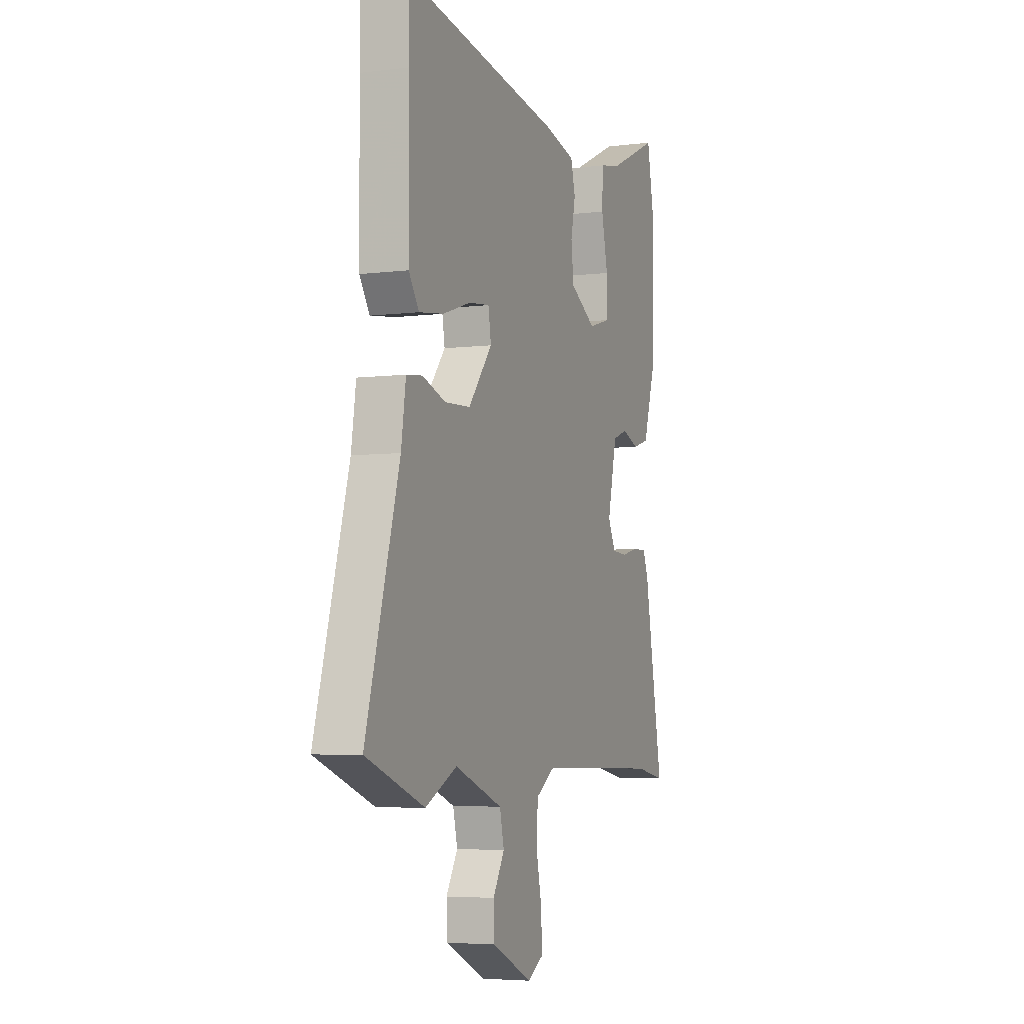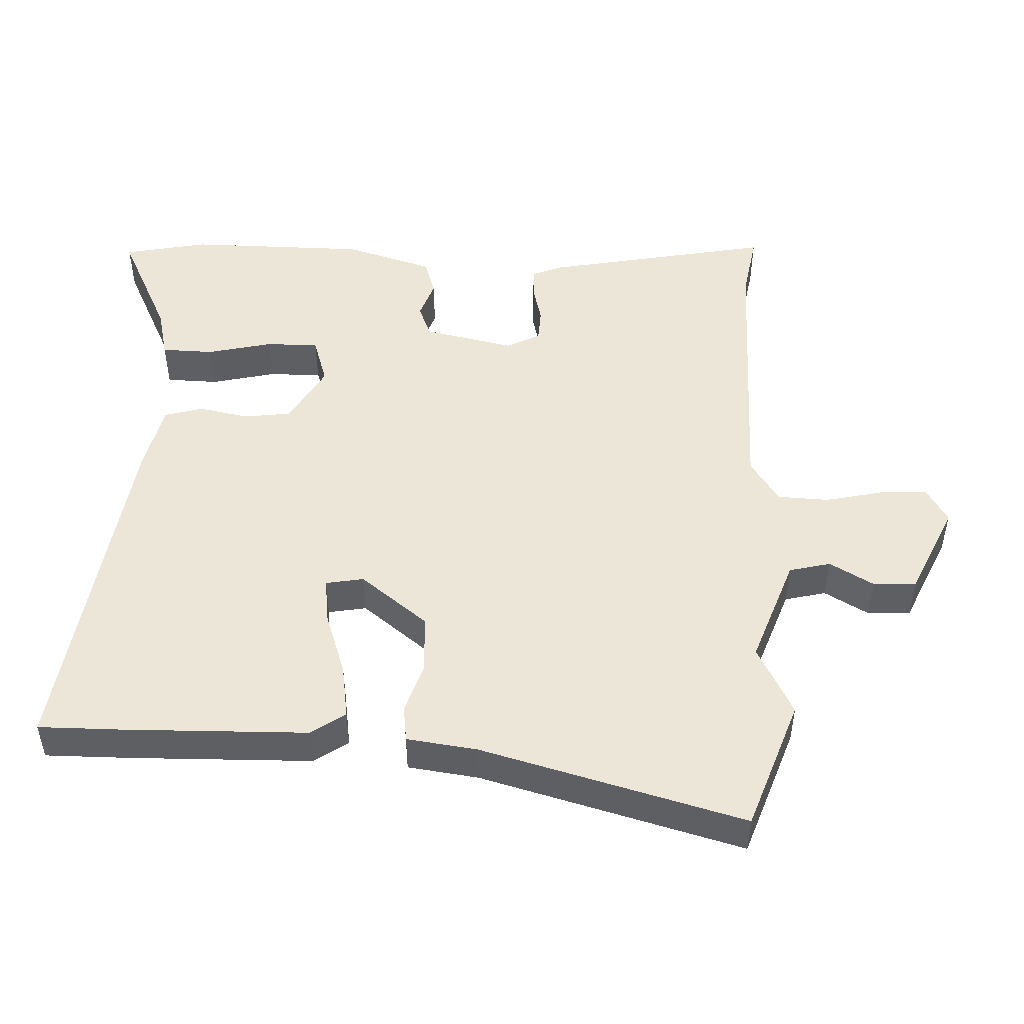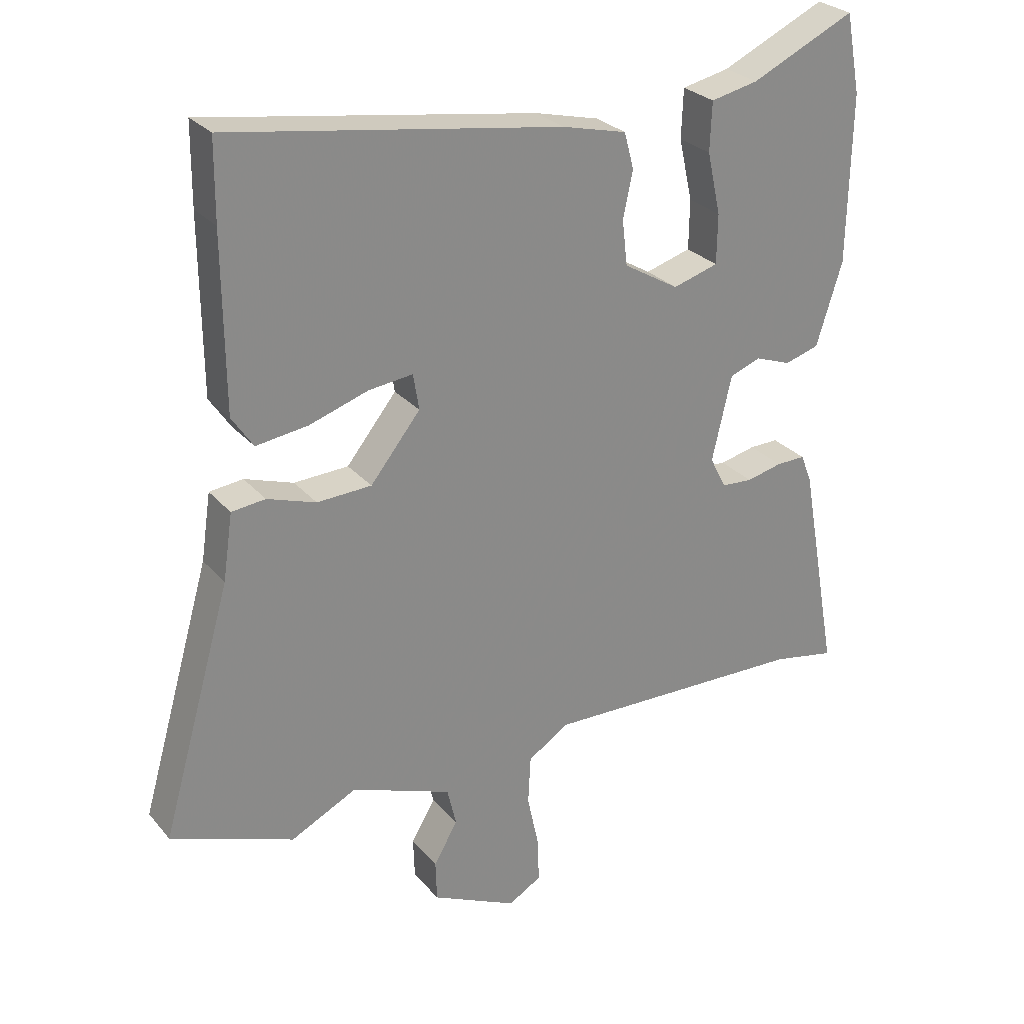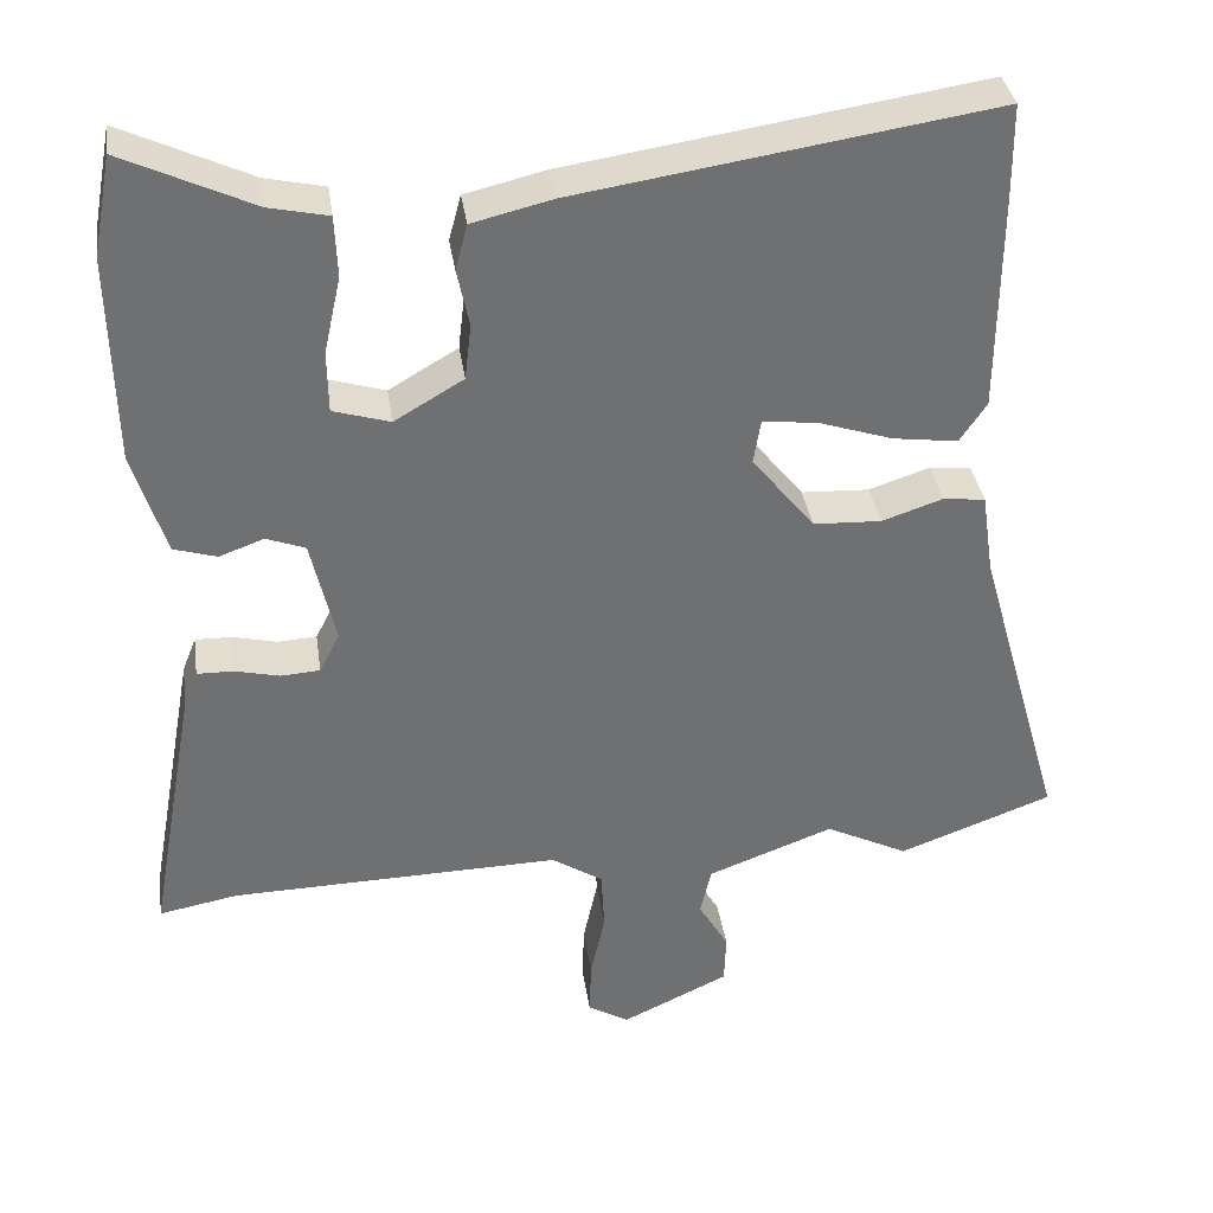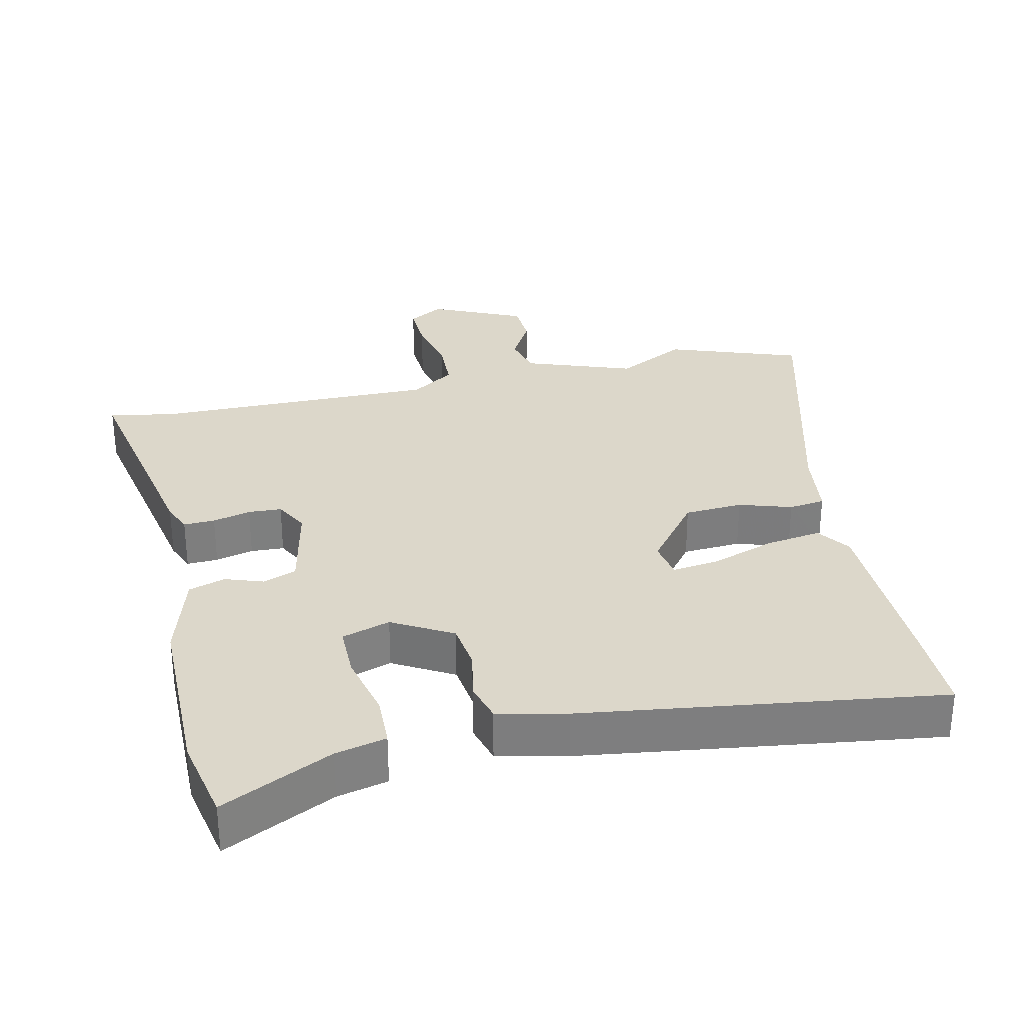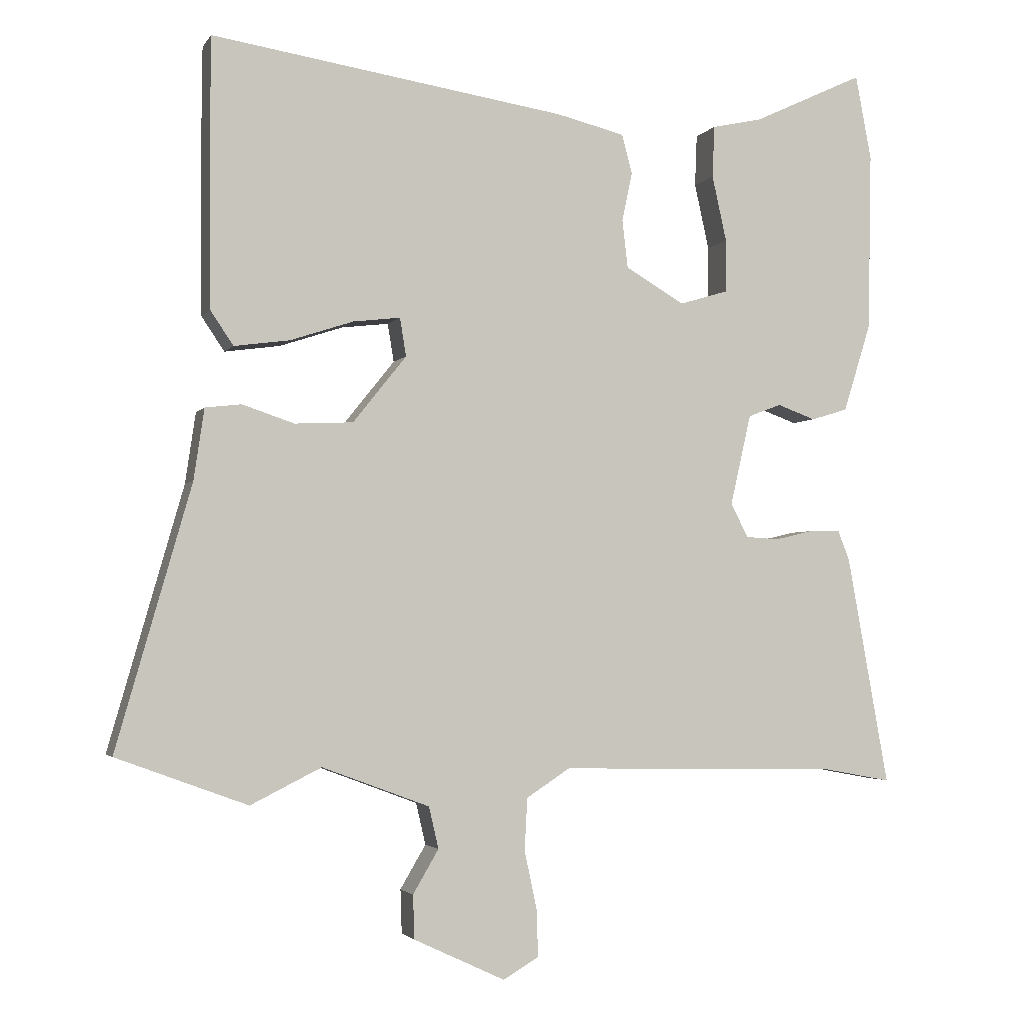
<metadata>
{"format":"obj","ext":"obj","renderer":"f3d","projection":"perspective","resolution":1024,"background":"white","views":[{"elev":-5.1,"azim":111.5,"up":"+Z"},{"elev":49.1,"azim":91.6,"up":"+Y"},{"elev":27.2,"azim":148.9,"up":"+Z"},{"elev":35.7,"azim":-8.3,"up":"+Z"},{"elev":30.8,"azim":-13.5,"up":"+Y"},{"elev":-2.8,"azim":162.6,"up":"+Z"}]}
</metadata>
<code>
v -0.512 0.07 0.438
v -0.489 0.07 0.56
v -0.329 0.07 0.485
v -0.256 0.07 0.469
v -0.253 0.07 0.394
v -0.274 0.07 0.299
v -0.273 0.07 0.223
v -0.203 0.07 0.202
v -0.118 0.07 0.252
v -0.11 0.07 0.321
v -0.125 0.07 0.392
v -0.11 0.07 0.448
v -0.011 0.07 0.472
v 0.5 0.07 0.55
v 0.501 0.07 0.429
v 0.499 0.07 0.164
v 0.466 0.07 0.115
v 0.386 0.07 0.126
v 0.295 0.07 0.156
v 0.227 0.07 0.164
v 0.218 0.07 0.109
v 0.295 0.07 0.013
v 0.379 0.07 0.009
v 0.454 0.07 0.034
v 0.506 0.07 0.028
v 0.521 0.07 -0.074
v 0.629 0.07 -0.452
v 0.44 0.07 -0.522
v 0.338 0.07 -0.471
v 0.183 0.07 -0.529
v 0.169 0.07 -0.589
v 0.206 0.07 -0.652
v 0.204 0.07 -0.715
v 0.072 0.07 -0.777
v 0.021 0.07 -0.747
v 0.023 0.07 -0.679
v 0.041 0.07 -0.595
v 0.037 0.07 -0.52
v -0.026 0.07 -0.479
v -0.434 0.07 -0.488
v -0.531 0.07 -0.506
v -0.471 0.07 -0.174
v -0.454 0.07 -0.131
v -0.409 0.07 -0.132
v -0.354 0.07 -0.145
v -0.306 0.07 -0.142
v -0.281 0.07 -0.093
v -0.311 0.07 0.038
v -0.359 0.07 0.056
v -0.414 0.07 0.036
v -0.467 0.07 0.052
v -0.507 0.07 0.18
v -0.512 0 0.438
v -0.489 0 0.56
v -0.329 0 0.485
v -0.256 0 0.469
v -0.253 0 0.394
v -0.274 0 0.299
v -0.273 0 0.223
v -0.203 0 0.202
v -0.118 0 0.252
v -0.11 0 0.321
v -0.125 0 0.392
v -0.11 0 0.448
v -0.011 0 0.472
v 0.5 0 0.55
v 0.501 0 0.429
v 0.499 0 0.164
v 0.466 0 0.115
v 0.386 0 0.126
v 0.295 0 0.156
v 0.227 0 0.164
v 0.218 0 0.109
v 0.295 0 0.013
v 0.379 0 0.009
v 0.454 0 0.034
v 0.506 0 0.028
v 0.521 0 -0.074
v 0.629 0 -0.452
v 0.44 0 -0.522
v 0.338 0 -0.471
v 0.183 0 -0.529
v 0.169 0 -0.589
v 0.206 0 -0.652
v 0.204 0 -0.715
v 0.072 0 -0.777
v 0.021 0 -0.747
v 0.023 0 -0.679
v 0.041 0 -0.595
v 0.037 0 -0.52
v -0.026 0 -0.479
v -0.434 0 -0.488
v -0.531 0 -0.506
v -0.471 0 -0.174
v -0.454 0 -0.131
v -0.409 0 -0.132
v -0.354 0 -0.145
v -0.306 0 -0.142
v -0.281 0 -0.093
v -0.311 0 0.038
v -0.359 0 0.056
v -0.414 0 0.036
v -0.467 0 0.052
v -0.507 0 0.18
f 49 50 51 52
f 48 49 52 1
f 42 43 44 45
f 40 41 42 45
f 39 40 45 46
f 38 39 46 47
f 34 35 36 37
f 34 37 38
f 31 32 33 34
f 30 31 34 38
f 29 30 38 47
f 26 27 28 29
f 23 24 25 26
f 22 23 26 29
f 21 22 29 47
f 16 17 18 19
f 16 19 20
f 15 16 20
f 14 15 20
f 13 14 20
f 10 11 12 13
f 9 10 13 20
f 8 9 20 21
f 3 4 5 6
f 3 6 7
f 48 1 2 3
f 48 3 7
f 8 21 47 48
f 7 8 48
f 104 103 102 101
f 53 104 101 100
f 97 96 95 94
f 97 94 93 92
f 98 97 92 91
f 99 98 91 90
f 89 88 87 86
f 90 89 86
f 86 85 84 83
f 90 86 83 82
f 99 90 82 81
f 81 80 79 78
f 78 77 76 75
f 81 78 75 74
f 99 81 74 73
f 71 70 69 68
f 72 71 68
f 72 68 67
f 72 67 66
f 72 66 65
f 65 64 63 62
f 72 65 62 61
f 73 72 61 60
f 58 57 56 55
f 59 58 55
f 55 54 53 100
f 59 55 100
f 100 99 73 60
f 100 60 59
f 1 53 54 2
f 2 54 55 3
f 3 55 56 4
f 4 56 57 5
f 5 57 58 6
f 6 58 59 7
f 7 59 60 8
f 8 60 61 9
f 9 61 62 10
f 10 62 63 11
f 11 63 64 12
f 12 64 65 13
f 13 65 66 14
f 14 66 67 15
f 15 67 68 16
f 16 68 69 17
f 17 69 70 18
f 18 70 71 19
f 19 71 72 20
f 20 72 73 21
f 21 73 74 22
f 22 74 75 23
f 23 75 76 24
f 24 76 77 25
f 25 77 78 26
f 26 78 79 27
f 27 79 80 28
f 28 80 81 29
f 29 81 82 30
f 30 82 83 31
f 31 83 84 32
f 32 84 85 33
f 33 85 86 34
f 34 86 87 35
f 35 87 88 36
f 36 88 89 37
f 37 89 90 38
f 38 90 91 39
f 39 91 92 40
f 40 92 93 41
f 41 93 94 42
f 42 94 95 43
f 43 95 96 44
f 44 96 97 45
f 45 97 98 46
f 46 98 99 47
f 47 99 100 48
f 48 100 101 49
f 49 101 102 50
f 50 102 103 51
f 51 103 104 52
f 52 104 53 1

</code>
